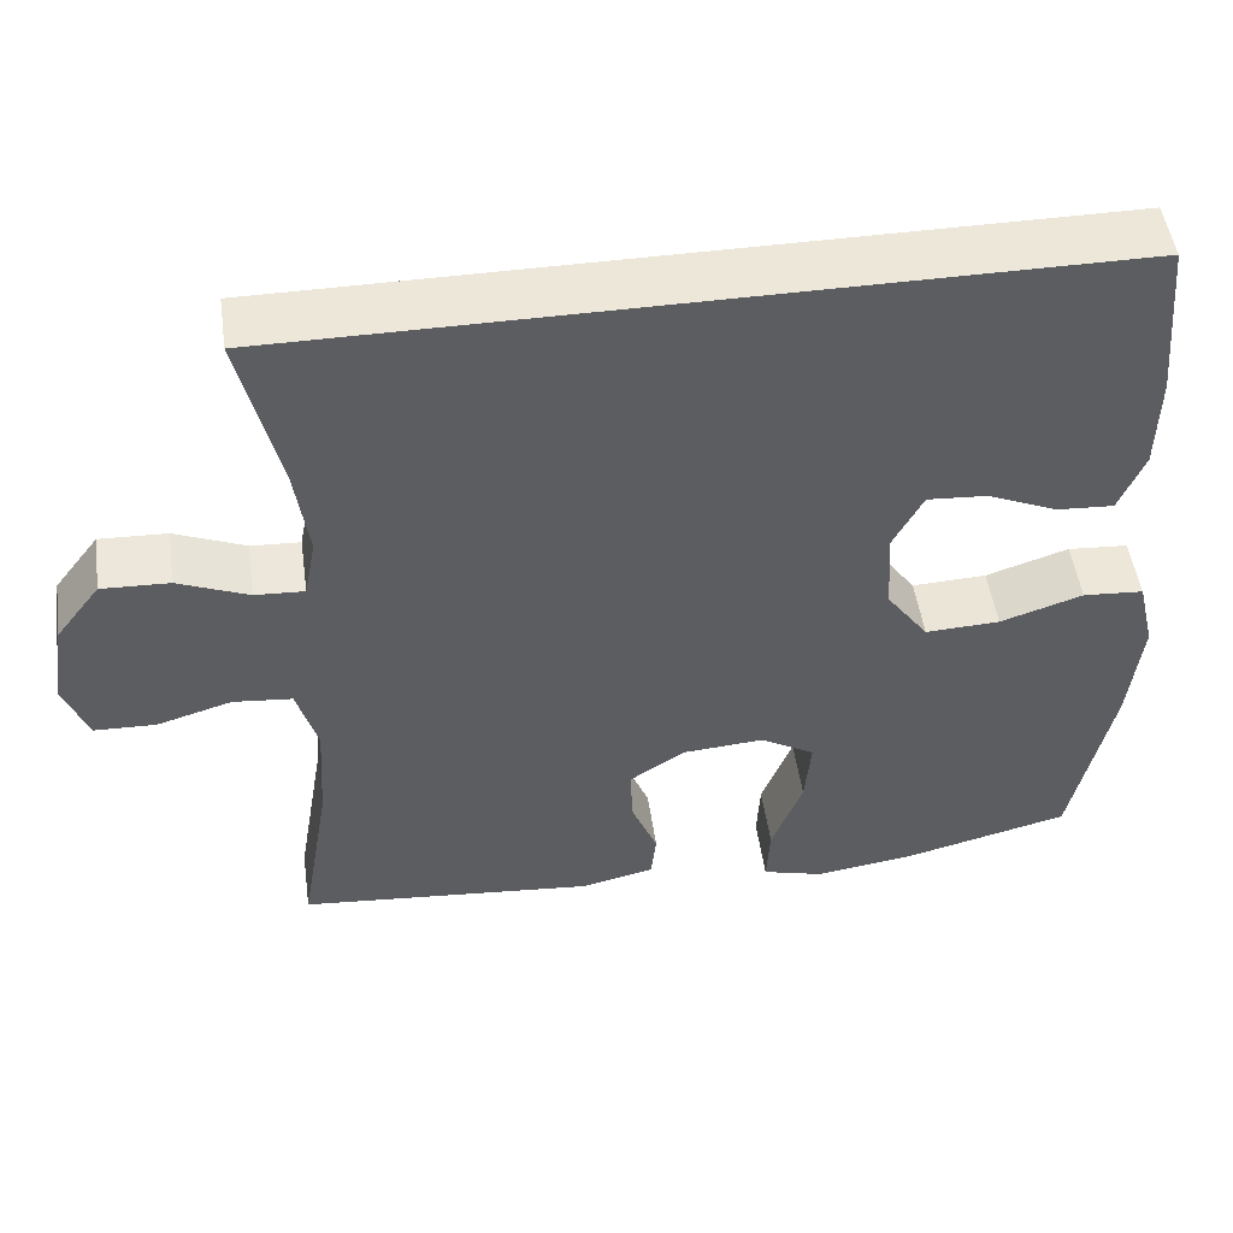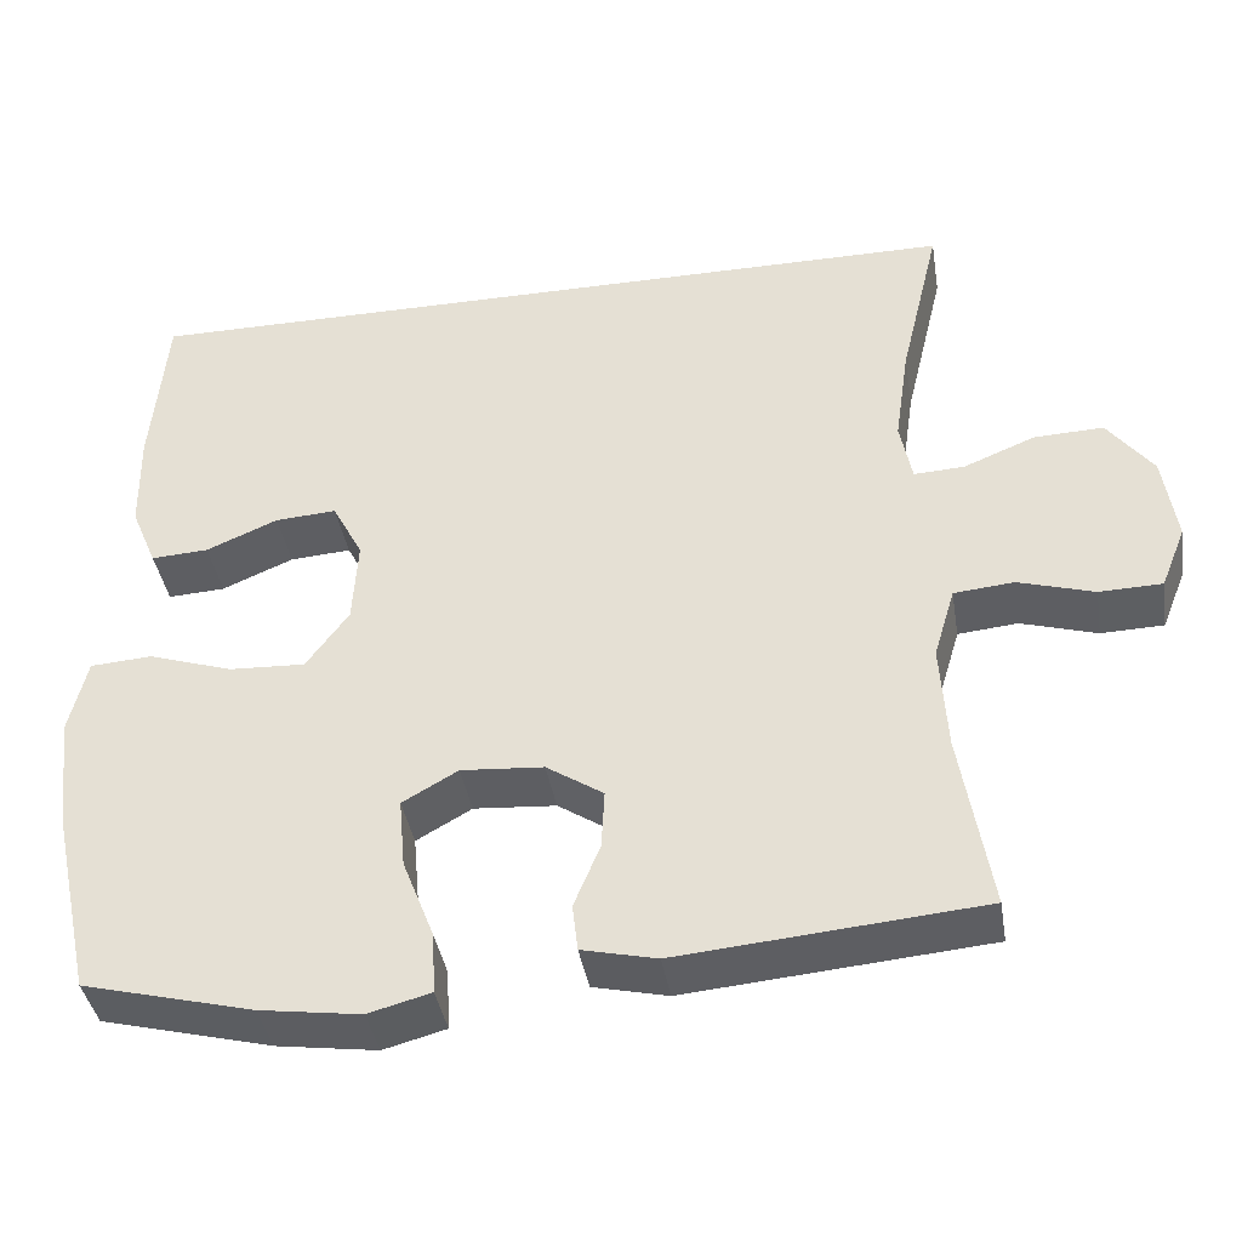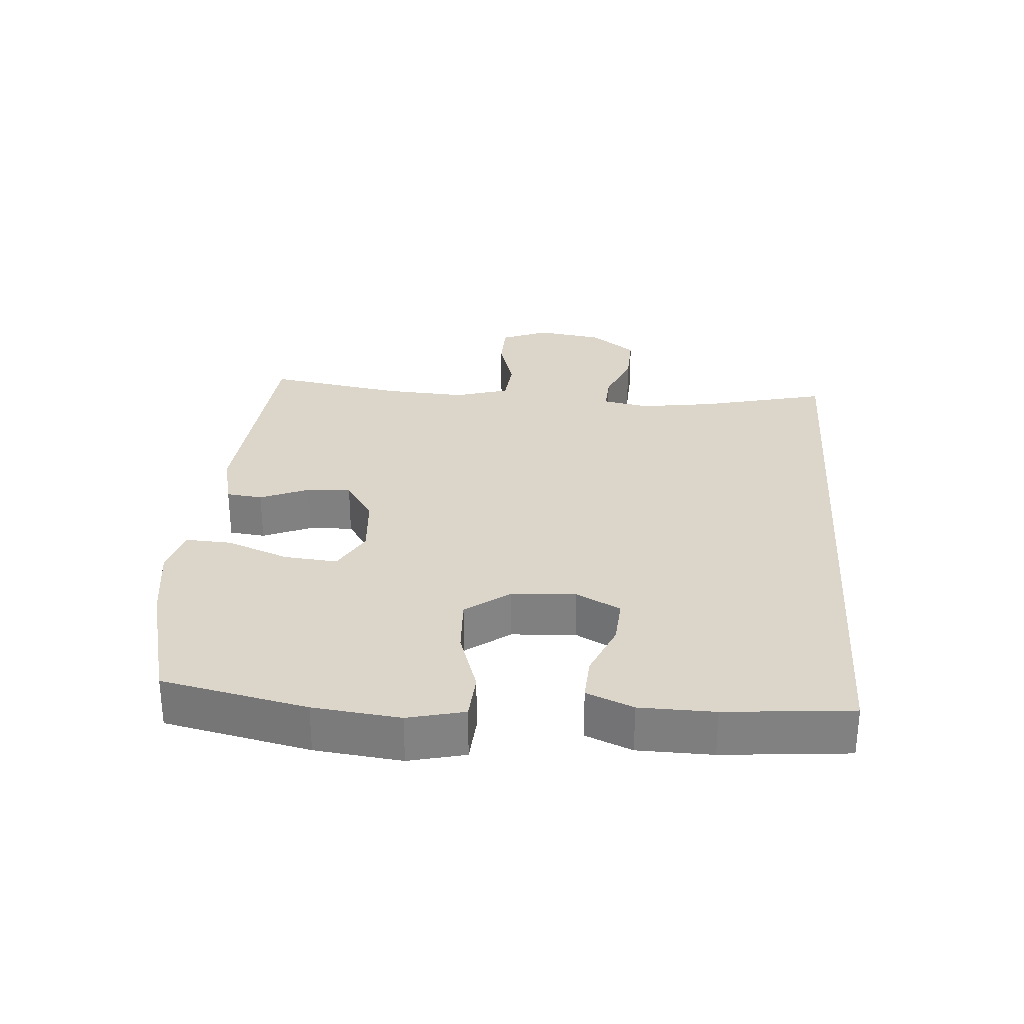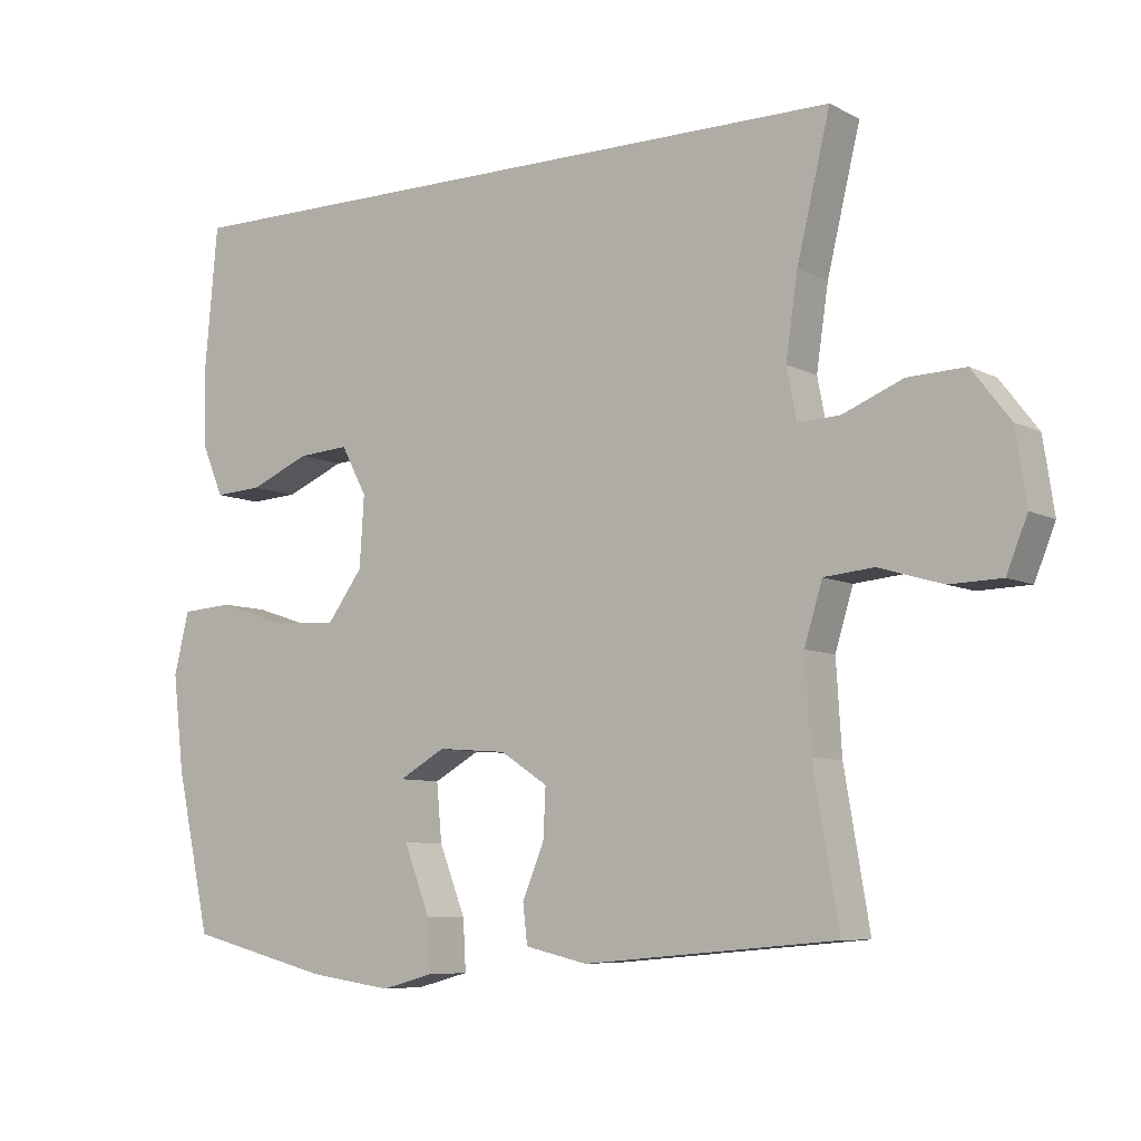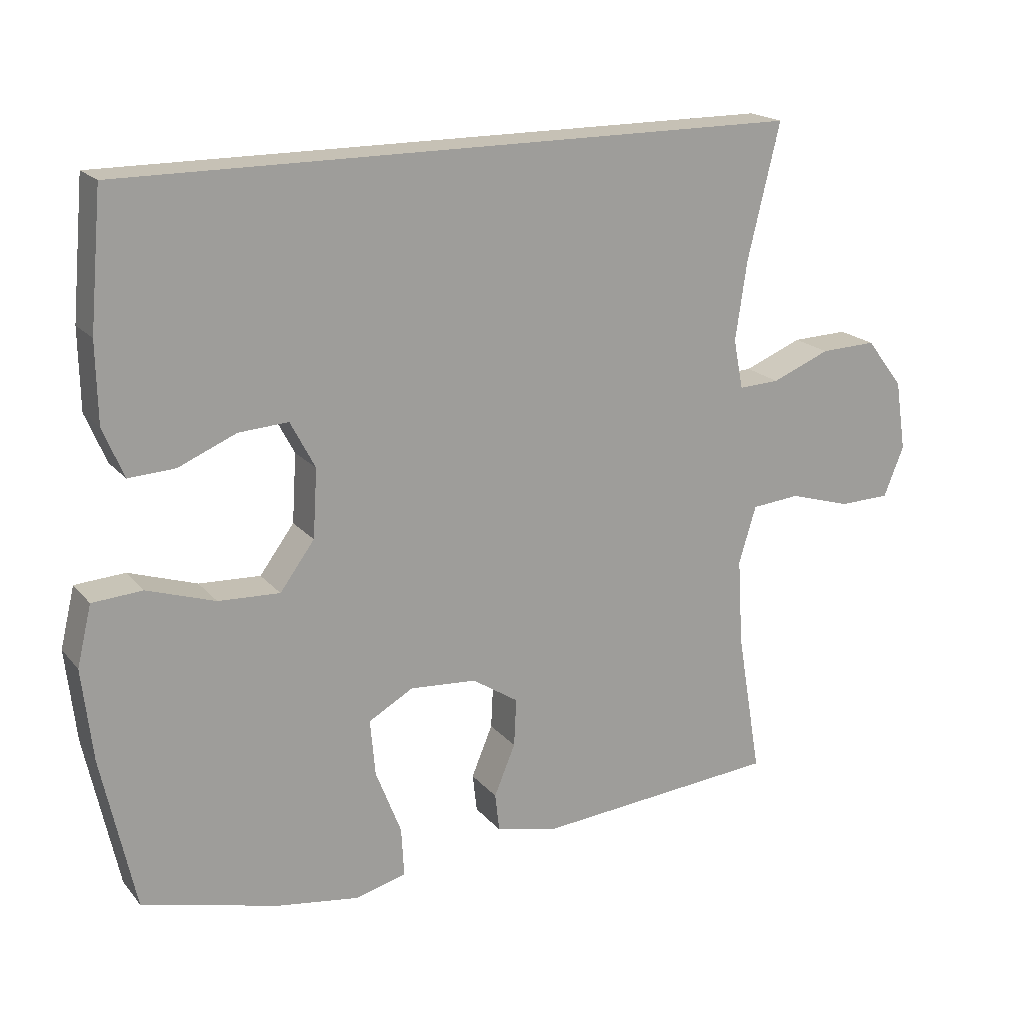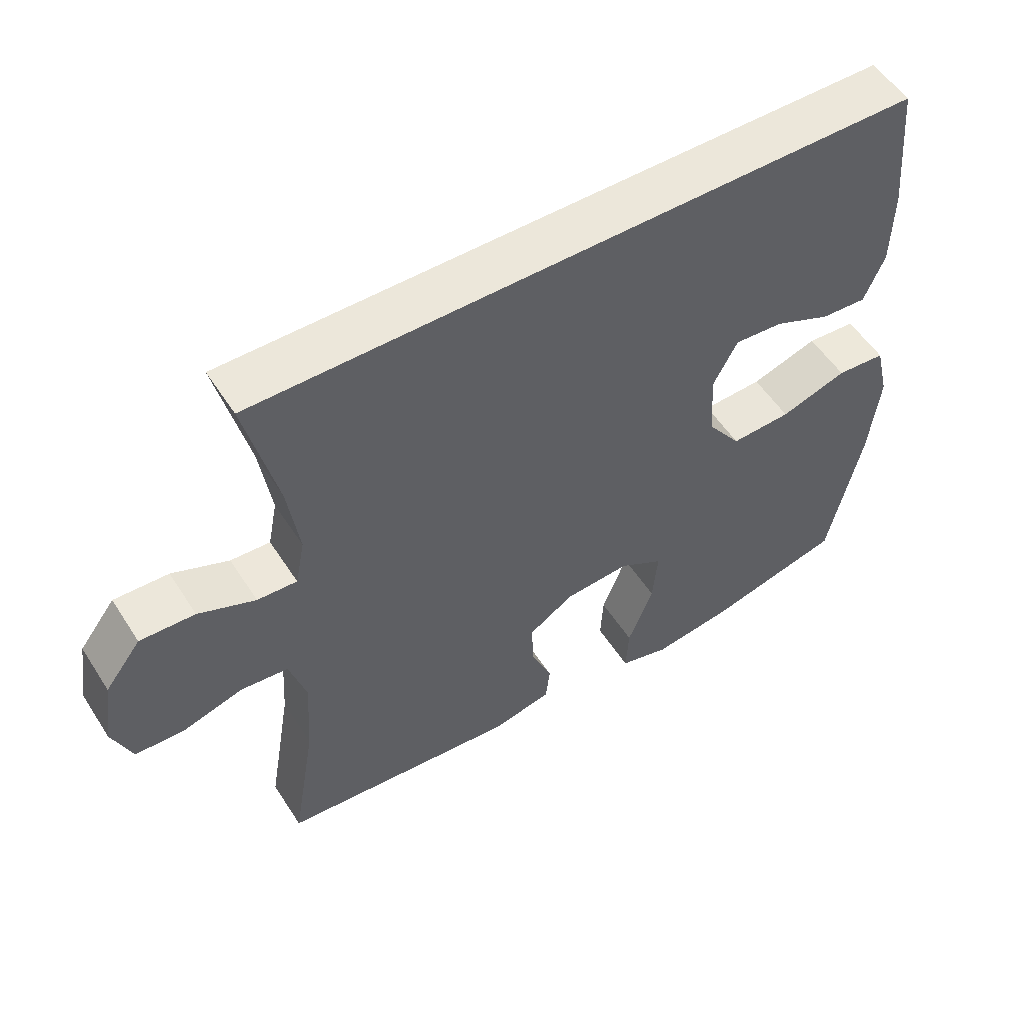
<metadata>
{"format":"obj","ext":"obj","renderer":"f3d","projection":"perspective","resolution":1024,"background":"white","views":[{"elev":49.8,"azim":171.9,"up":"+Z"},{"elev":-39.5,"azim":9.3,"up":"+Z"},{"elev":29.7,"azim":-85.8,"up":"+Y"},{"elev":-7.4,"azim":35.1,"up":"+Z"},{"elev":18.8,"azim":-27.1,"up":"+Z"},{"elev":53.7,"azim":147.9,"up":"+Z"}]}
</metadata>
<code>
o path162
v -0.5449 0.0375 0.3081
v -0.5427 0.0375 0.1909
v -0.5121 0.0375 0.118
v -0.4436 0.0375 0.1221
v -0.3583 0.0375 0.1584
v -0.2853 0.0375 0.1634
v -0.2488 0.0375 0.09441
v -0.2551 0.0375 -0.006389
v -0.3059 0.0375 -0.07559
v -0.3964 0.0375 -0.07143
v -0.4966 0.0375 -0.03871
v -0.5704 0.0375 -0.04384
v -0.5916 0.0375 -0.1326
v -0.5761 0.0375 -0.2684
v -0.5268 0.0375 -0.4952
v -0.3238 0.0375 -0.5467
v -0.204 0.0375 -0.5637
v -0.1294 0.0375 -0.5437
v -0.1334 0.0375 -0.4712
v -0.1713 0.0375 -0.374
v -0.1788 0.0375 -0.2911
v -0.1127 0.0375 -0.2534
v -0.01442 0.0375 -0.2607
v 0.05354 0.0375 -0.3048
v 0.04998 0.0375 -0.3751
v 0.01884 0.0375 -0.4503
v 0.02531 0.0375 -0.5067
v 0.1143 0.0375 -0.5271
v 0.4748 0.0375 -0.4952
v 0.439 0.0375 -0.2821
v 0.431 0.0375 -0.1543
v 0.4564 0.0375 -0.06988
v 0.5278 0.0375 -0.06304
v 0.6187 0.0375 -0.09005
v 0.6934 0.0375 -0.08779
v 0.723 0.0375 -0.01405
v 0.7072 0.0375 0.08958
v 0.6528 0.0375 0.1606
v 0.5703 0.0375 0.1574
v 0.4847 0.0375 0.1225
v 0.4247 0.0375 0.1194
v 0.4104 0.0375 0.1923
v 0.4275 0.0375 0.3091
v 0.4748 0.0375 0.5067
v -0.5268 0.0375 0.5067
v -0.5449 -0.0375 0.3081
v -0.5427 -0.0375 0.1909
v -0.5121 -0.0375 0.118
v -0.4436 -0.0375 0.1221
v -0.3583 -0.0375 0.1584
v -0.2853 -0.0375 0.1634
v -0.2488 -0.0375 0.09441
v -0.2551 -0.0375 -0.006389
v -0.3059 -0.0375 -0.07559
v -0.3964 -0.0375 -0.07143
v -0.4966 -0.0375 -0.03871
v -0.5704 -0.0375 -0.04384
v -0.5916 -0.0375 -0.1326
v -0.5761 -0.0375 -0.2684
v -0.5268 -0.0375 -0.4952
v -0.3238 -0.0375 -0.5467
v -0.204 -0.0375 -0.5637
v -0.1294 -0.0375 -0.5437
v -0.1334 -0.0375 -0.4712
v -0.1713 -0.0375 -0.374
v -0.1788 -0.0375 -0.2911
v -0.1127 -0.0375 -0.2534
v -0.01442 -0.0375 -0.2607
v 0.05354 -0.0375 -0.3048
v 0.04998 -0.0375 -0.3751
v 0.01884 -0.0375 -0.4503
v 0.02531 -0.0375 -0.5067
v 0.1143 -0.0375 -0.5271
v 0.4748 -0.0375 -0.4952
v 0.439 -0.0375 -0.2821
v 0.431 -0.0375 -0.1543
v 0.4564 -0.0375 -0.06988
v 0.5278 -0.0375 -0.06304
v 0.6187 -0.0375 -0.09005
v 0.6934 -0.0375 -0.08779
v 0.723 -0.0375 -0.01405
v 0.7072 -0.0375 0.08958
v 0.6528 -0.0375 0.1606
v 0.5703 -0.0375 0.1574
v 0.4847 -0.0375 0.1225
v 0.4247 -0.0375 0.1194
v 0.4104 -0.0375 0.1923
v 0.4275 -0.0375 0.3091
v 0.4748 -0.0375 0.5067
v -0.5268 -0.0375 0.5067
v -0.5704 0.0375 -0.04384
v -0.5704 0.0375 -0.04384
v -0.5916 0.0375 -0.1326
v -0.5761 0.0375 -0.2684
v -0.4966 0.0375 -0.03871
v -0.5449 0.0375 0.3081
v -0.5427 0.0375 0.1909
v -0.5121 0.0375 0.118
v -0.5121 0.0375 0.118
v -0.5268 0.0375 -0.4952
v -0.5268 0.0375 -0.4952
v -0.5268 0.0375 0.5067
v -0.5268 0.0375 0.5067
v 0.4748 0.0375 0.5067
v 0.4748 0.0375 0.5067
v -0.4436 0.0375 0.1221
v -0.3583 0.0375 0.1584
v -0.3964 0.0375 -0.07143
v -0.3238 0.0375 -0.5467
v -0.3059 0.0375 -0.07559
v -0.2853 0.0375 0.1634
v -0.2853 0.0375 0.1634
v -0.204 0.0375 -0.5637
v -0.2551 0.0375 -0.006389
v -0.2488 0.0375 0.09441
v -0.1713 0.0375 -0.374
v -0.1788 0.0375 -0.2911
v -0.1788 0.0375 -0.2911
v -0.1294 0.0375 -0.5437
v -0.1294 0.0375 -0.5437
v -0.1127 0.0375 -0.2534
v -0.1334 0.0375 -0.4712
v -0.01442 0.0375 -0.2607
v 0.05354 0.0375 -0.3048
v 0.04998 0.0375 -0.3751
v 0.01884 0.0375 -0.4503
v 0.02531 0.0375 -0.5067
v 0.02531 0.0375 -0.5067
v 0.1143 0.0375 -0.5271
v 0.4104 0.0375 0.1923
v 0.4275 0.0375 0.3091
v 0.4247 0.0375 0.1194
v 0.4247 0.0375 0.1194
v 0.4847 0.0375 0.1225
v 0.431 0.0375 -0.1543
v 0.4564 0.0375 -0.06988
v 0.4564 0.0375 -0.06988
v 0.439 0.0375 -0.2821
v 0.4748 0.0375 -0.4952
v 0.4748 0.0375 -0.4952
v 0.5278 0.0375 -0.06304
v 0.5703 0.0375 0.1574
v 0.6187 0.0375 -0.09005
v 0.6528 0.0375 0.1606
v 0.6934 0.0375 -0.08779
v 0.6934 0.0375 -0.08779
v 0.7072 0.0375 0.08958
v 0.723 0.0375 -0.01405
v -0.5704 -0.0375 -0.04384
v -0.5704 -0.0375 -0.04384
v -0.5916 -0.0375 -0.1326
v -0.5761 -0.0375 -0.2684
v -0.4966 -0.0375 -0.03871
v -0.5449 -0.0375 0.3081
v -0.5427 -0.0375 0.1909
v -0.5121 -0.0375 0.118
v -0.5121 -0.0375 0.118
v -0.5268 -0.0375 -0.4952
v -0.5268 -0.0375 -0.4952
v -0.5268 -0.0375 0.5067
v -0.5268 -0.0375 0.5067
v 0.4748 -0.0375 0.5067
v 0.4748 -0.0375 0.5067
v -0.4436 -0.0375 0.1221
v -0.3583 -0.0375 0.1584
v -0.3964 -0.0375 -0.07143
v -0.3238 -0.0375 -0.5467
v -0.3059 -0.0375 -0.07559
v -0.2853 -0.0375 0.1634
v -0.2853 -0.0375 0.1634
v -0.204 -0.0375 -0.5637
v -0.2551 -0.0375 -0.006389
v -0.2488 -0.0375 0.09441
v -0.1713 -0.0375 -0.374
v -0.1788 -0.0375 -0.2911
v -0.1788 -0.0375 -0.2911
v -0.1294 -0.0375 -0.5437
v -0.1294 -0.0375 -0.5437
v -0.1127 -0.0375 -0.2534
v -0.1334 -0.0375 -0.4712
v -0.01442 -0.0375 -0.2607
v 0.05354 -0.0375 -0.3048
v 0.04998 -0.0375 -0.3751
v 0.01884 -0.0375 -0.4503
v 0.02531 -0.0375 -0.5067
v 0.02531 -0.0375 -0.5067
v 0.1143 -0.0375 -0.5271
v 0.4104 -0.0375 0.1923
v 0.4275 -0.0375 0.3091
v 0.4247 -0.0375 0.1194
v 0.4247 -0.0375 0.1194
v 0.4847 -0.0375 0.1225
v 0.431 -0.0375 -0.1543
v 0.4564 -0.0375 -0.06988
v 0.4564 -0.0375 -0.06988
v 0.439 -0.0375 -0.2821
v 0.4748 -0.0375 -0.4952
v 0.4748 -0.0375 -0.4952
v 0.5278 -0.0375 -0.06304
v 0.5703 -0.0375 0.1574
v 0.6187 -0.0375 -0.09005
v 0.6528 -0.0375 0.1606
v 0.6934 -0.0375 -0.08779
v 0.6934 -0.0375 -0.08779
v 0.7072 -0.0375 0.08958
v 0.723 -0.0375 -0.01405
f 165 155 164
f 172 181 173
f 205 201 206
f 173 188 169
f 152 166 151
f 160 169 162
f 171 174 167
f 192 199 200
f 197 196 187
f 187 196 183
f 175 167 174
f 194 199 192
f 189 169 188
f 181 194 190
f 162 169 189
f 177 180 171
f 182 196 193
f 181 193 194
f 155 165 154
f 200 199 205
f 168 179 172
f 190 194 192
f 184 187 183
f 165 169 154
f 201 205 199
f 158 175 152
f 174 171 180
f 182 193 181
f 154 169 160
f 200 205 202
f 164 155 156
f 183 196 182
f 190 188 173
f 179 181 172
f 181 190 173
f 175 179 168
f 206 201 203
f 152 175 166
f 185 187 184
f 166 175 168
f 151 166 153
f 151 153 149
f 158 167 175
f 92 13 58 150
f 13 14 59 58
f 11 12 57 56
f 1 2 47 46
f 2 99 157 47
f 14 101 159 59
f 103 1 46 161
f 105 45 90 163
f 4 5 50 49
f 3 4 49 48
f 10 11 56 55
f 15 16 61 60
f 9 10 55 54
f 5 112 170 50
f 16 17 62 61
f 8 9 54 53
f 6 7 52 51
f 7 8 53 52
f 20 118 176 65
f 17 120 178 62
f 21 22 67 66
f 19 20 65 64
f 18 19 64 63
f 22 23 68 67
f 23 24 69 68
f 25 26 71 70
f 26 128 186 71
f 27 28 73 72
f 24 25 70 69
f 42 43 88 87
f 133 42 87 191
f 40 41 86 85
f 31 137 195 76
f 30 31 76 75
f 140 30 75 198
f 28 29 74 73
f 32 33 78 77
f 43 44 89 88
f 39 40 85 84
f 33 34 79 78
f 38 39 84 83
f 34 146 204 79
f 37 38 83 82
f 36 37 82 81
f 35 36 81 80
f 107 106 97
f 114 115 123
f 147 148 143
f 115 111 130
f 94 93 108
f 102 104 111
f 113 109 116
f 134 142 141
f 139 129 138
f 129 125 138
f 117 116 109
f 136 134 141
f 131 130 111
f 123 132 136
f 104 131 111
f 119 113 122
f 124 135 138
f 123 136 135
f 97 96 107
f 142 147 141
f 110 114 121
f 132 134 136
f 126 125 129
f 107 96 111
f 143 141 147
f 100 94 117
f 116 122 113
f 124 123 135
f 96 102 111
f 142 144 147
f 106 98 97
f 125 124 138
f 132 115 130
f 121 114 123
f 123 115 132
f 117 110 121
f 148 145 143
f 94 108 117
f 127 126 129
f 108 110 117
f 93 95 108
f 93 91 95
f 100 117 109

</code>
